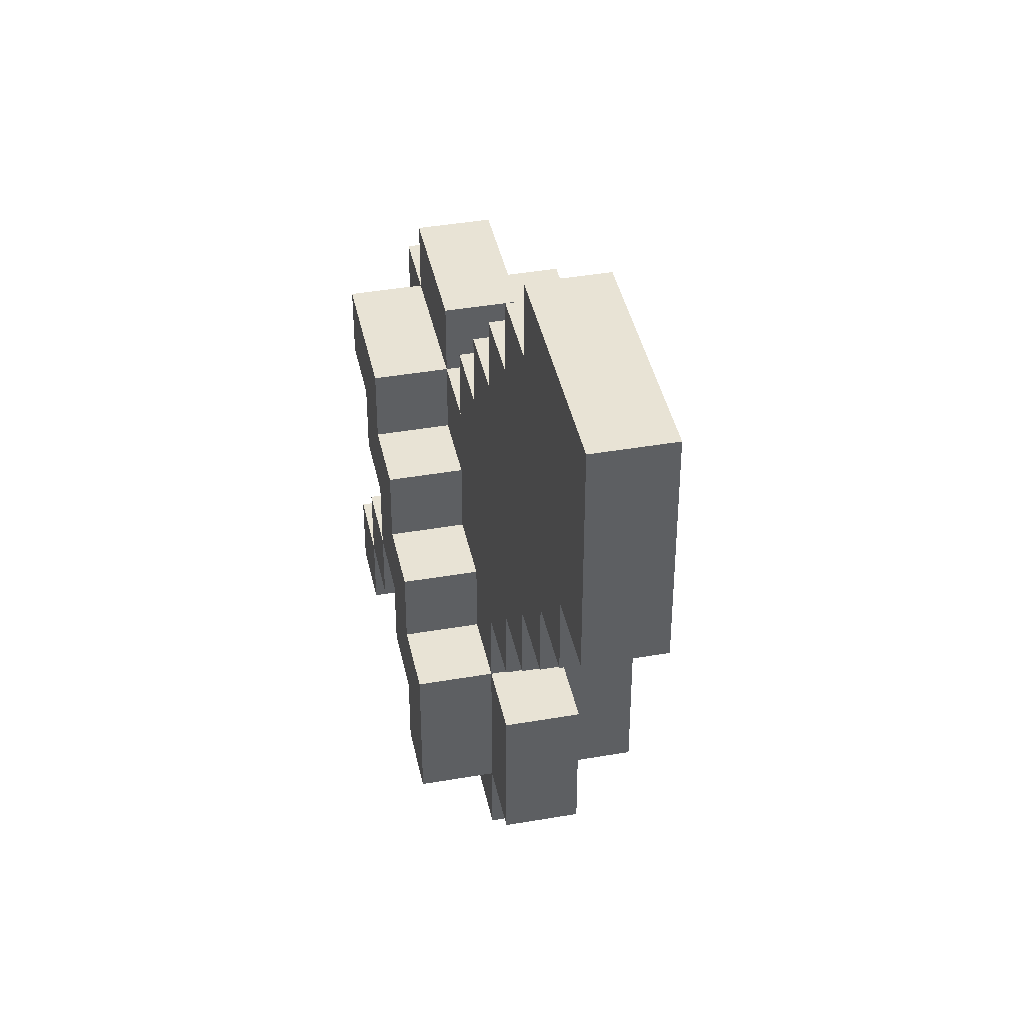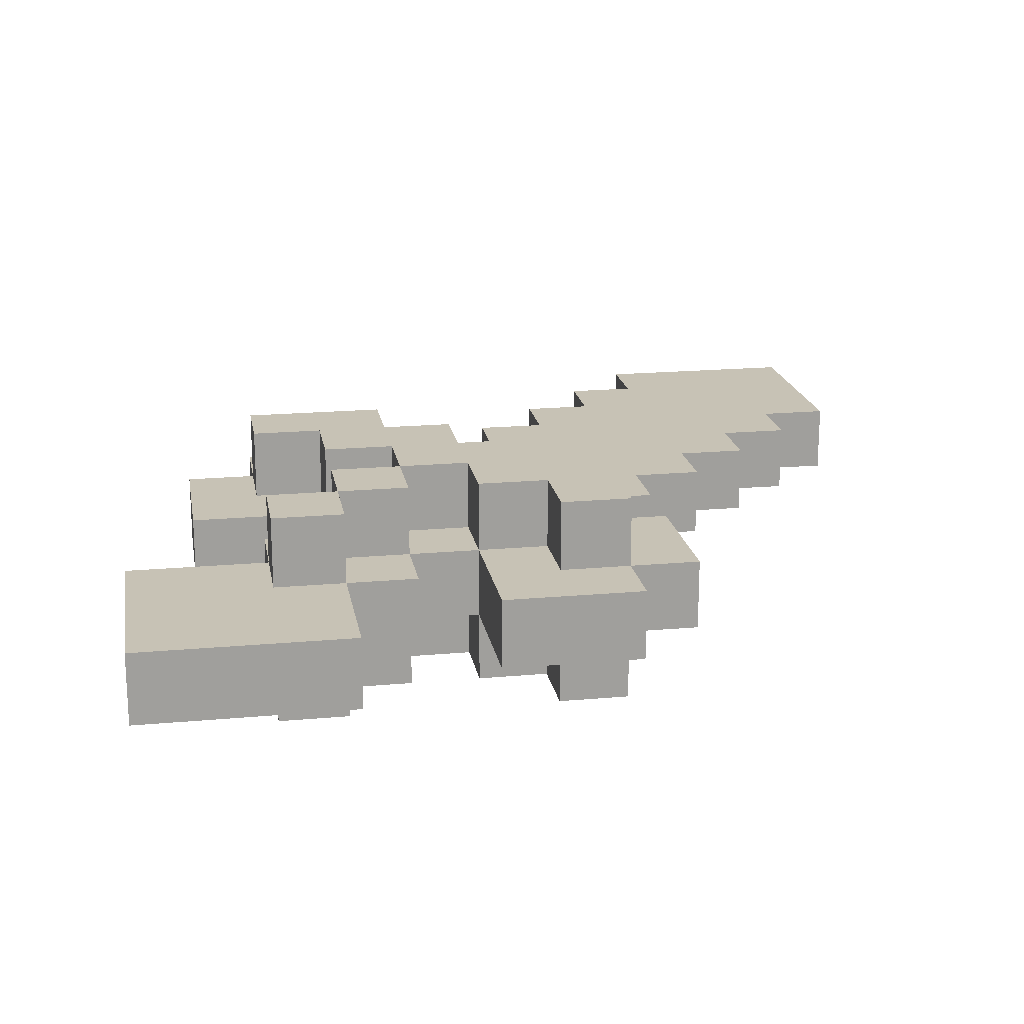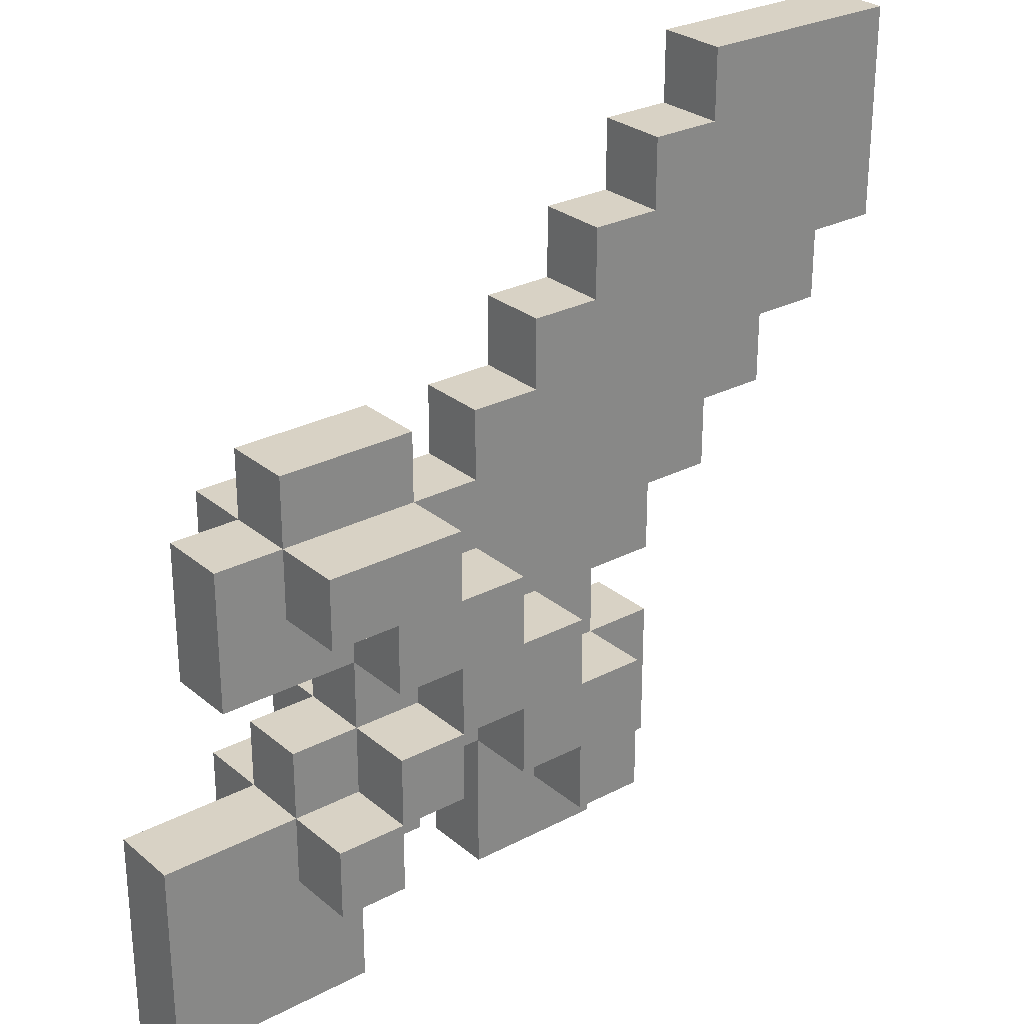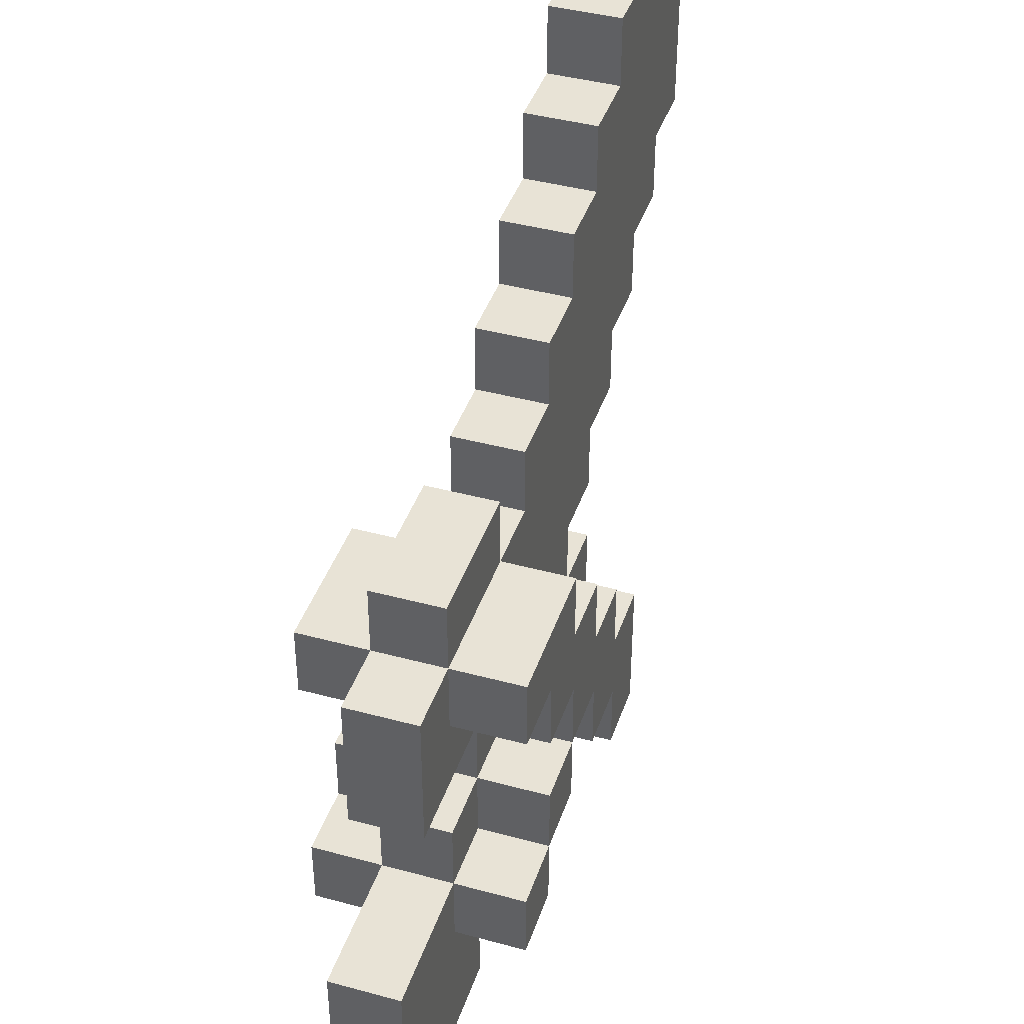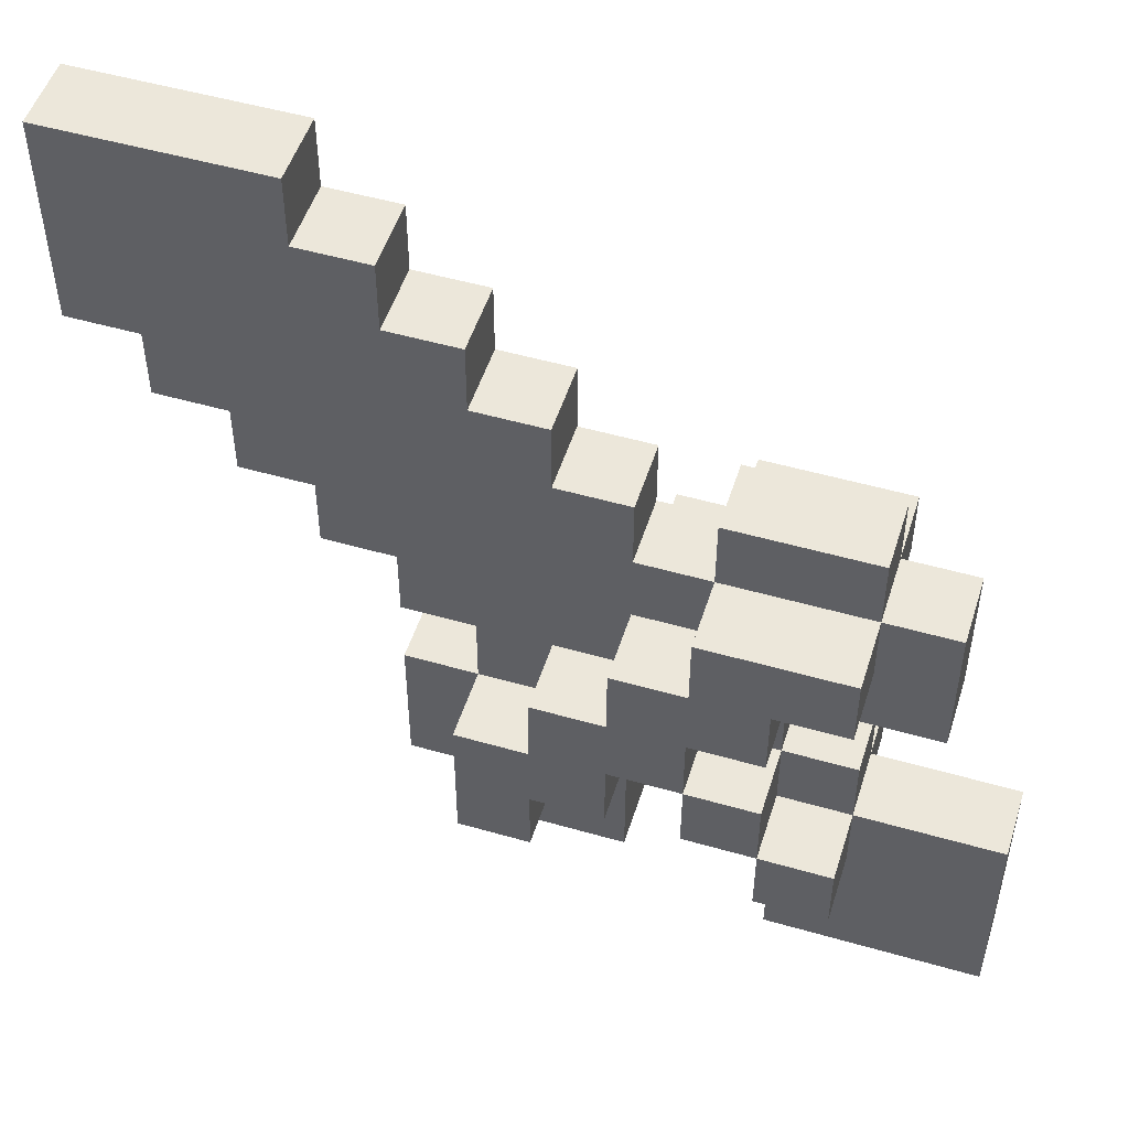
<metadata>
{"format":"obj","ext":"obj","renderer":"f3d","projection":"perspective","resolution":1024,"background":"white","views":[{"elev":41.2,"azim":78.1,"up":"+Y"},{"elev":19.0,"azim":-9.8,"up":"+Z"},{"elev":27.7,"azim":-38.6,"up":"+Y"},{"elev":41.7,"azim":-71.9,"up":"+Y"},{"elev":51.0,"azim":-162.6,"up":"+Y"}]}
</metadata>
<code>
v -8 0 1
v -8 0 -0
v -8 3 1
v -8 3 -0
v -7 5 1
v -7 5 -0
v -7 7 1
v -7 7 -0
v -6 2 2
v -6 2 1
v -6 2 -0
v -6 2 -1
v -6 3 2
v -6 3 1
v -6 3 -0
v -6 3 -1
v -6 4 1
v -6 4 -0
v -6 6 2
v -6 6 1
v -6 6 -0
v -6 6 -1
v -6 7 2
v -6 7 1
v -6 7 -0
v -6 7 -1
v -6 8 1
v -6 8 -0
v -5 3 2
v -5 3 1
v -5 3 -0
v -5 3 -1
v -5 4 2
v -5 4 1
v -5 4 -0
v -5 4 -1
v -5 5 2
v -5 5 1
v -5 5 -0
v -5 5 -1
v -5 6 2
v -5 6 1
v -5 6 -0
v -5 6 -1
v -4 4 2
v -4 4 1
v -4 4 -0
v -4 4 -1
v -4 5 2
v -4 5 1
v -4 5 -0
v -4 5 -1
v -3 1 1
v -3 1 -0
v -3 2 1
v -3 2 -0
v -3 3 2
v -3 3 1
v -3 3 -0
v -3 3 -1
v -3 4 2
v -3 4 1
v -3 4 -0
v -3 4 -1
v -3 7 1
v -3 7 -0
v -3 8 1
v -3 8 -0
v -2 2 2
v -2 2 1
v -2 2 -0
v -2 2 -1
v -2 3 2
v -2 3 1
v -2 3 -0
v -2 3 -1
v -2 8 1
v -2 8 -0
v -2 9 1
v -2 9 -0
v -1 9 1
v -1 9 -0
v -1 10 1
v -1 10 -0
v 0 10 1
v 0 10 -0
v 0 11 1
v 0 11 -0
v 1 11 1
v 1 11 -0
v 1 12 1
v 1 12 -0
v -5 0 1
v -5 0 -0
v -5 2 2
v -5 2 1
v -5 2 -0
v -5 2 -1
v -5 3 2
v -5 3 1
v -5 3 -0
v -5 3 -1
v -4 2 1
v -4 2 -0
v -4 3 2
v -4 3 1
v -4 3 -0
v -4 3 -1
v -4 4 2
v -4 4 1
v -4 4 -0
v -4 4 -1
v -4 6 2
v -4 6 1
v -4 6 -0
v -4 6 -1
v -4 7 2
v -4 7 1
v -4 7 -0
v -4 7 -1
v -4 8 1
v -4 8 -0
v -3 5 2
v -3 5 1
v -3 5 -0
v -3 5 -1
v -3 6 2
v -3 6 1
v -3 6 -0
v -3 6 -1
v -2 4 2
v -2 4 1
v -2 4 -0
v -2 4 -1
v -2 5 2
v -2 5 1
v -2 5 -0
v -2 5 -1
v -1 1 1
v -1 1 -0
v -1 2 2
v -1 2 1
v -1 2 -0
v -1 2 -1
v -1 4 2
v -1 4 1
v -1 4 -0
v -1 4 -1
v -1 5 1
v -1 5 -0
v 0 2 1
v 0 2 -0
v 0 4 1
v 0 4 -0
v 0 5 1
v 0 5 -0
v 0 6 1
v 0 6 -0
v 1 6 1
v 1 6 -0
v 1 7 1
v 1 7 -0
v 2 7 1
v 2 7 -0
v 2 8 1
v 2 8 -0
v 3 8 1
v 3 8 -0
v 3 9 1
v 3 9 -0
v 4 9 1
v 4 9 -0
v 4 12 1
v 4 12 -0
v -6 2 2
v -6 3 2
v -6 6 2
v -6 7 2
v -5 2 2
v -5 3 2
v -5 4 2
v -5 5 2
v -5 6 2
v -4 3 2
v -4 4 2
v -4 5 2
v -4 6 2
v -4 7 2
v -3 3 2
v -3 4 2
v -3 5 2
v -3 6 2
v -2 2 2
v -2 3 2
v -2 4 2
v -2 5 2
v -1 2 2
v -1 4 2
v -8 0 1
v -8 3 1
v -7 0 1
v -7 1 1
v -7 2 1
v -7 5 1
v -7 7 1
v -6 1 1
v -6 2 1
v -6 3 1
v -6 4 1
v -6 6 1
v -6 7 1
v -6 8 1
v -5 0 1
v -5 2 1
v -5 3 1
v -5 4 1
v -5 5 1
v -5 6 1
v -4 2 1
v -4 3 1
v -4 4 1
v -4 5 1
v -4 6 1
v -4 7 1
v -4 8 1
v -3 1 1
v -3 2 1
v -3 3 1
v -3 4 1
v -3 5 1
v -3 6 1
v -3 7 1
v -3 8 1
v -2 2 1
v -2 3 1
v -2 4 1
v -2 5 1
v -2 6 1
v -2 8 1
v -2 9 1
v -1 1 1
v -1 2 1
v -1 4 1
v -1 5 1
v -1 6 1
v -1 7 1
v -1 9 1
v -1 10 1
v 0 2 1
v 0 4 1
v 0 5 1
v 0 6 1
v 0 7 1
v 0 8 1
v 0 10 1
v 0 11 1
v 1 6 1
v 1 7 1
v 1 8 1
v 1 9 1
v 1 11 1
v 1 12 1
v 2 7 1
v 2 8 1
v 2 9 1
v 2 11 1
v 3 8 1
v 3 9 1
v 3 11 1
v 3 12 1
v 4 9 1
v 4 12 1
v -8 0 -0
v -8 3 -0
v -7 0 -0
v -7 1 -0
v -7 2 -0
v -7 5 -0
v -7 7 -0
v -6 1 -0
v -6 2 -0
v -6 3 -0
v -6 4 -0
v -6 6 -0
v -6 7 -0
v -6 8 -0
v -5 0 -0
v -5 2 -0
v -5 3 -0
v -5 4 -0
v -5 5 -0
v -5 6 -0
v -4 2 -0
v -4 3 -0
v -4 4 -0
v -4 5 -0
v -4 6 -0
v -4 7 -0
v -4 8 -0
v -3 1 -0
v -3 2 -0
v -3 3 -0
v -3 4 -0
v -3 5 -0
v -3 6 -0
v -3 7 -0
v -3 8 -0
v -2 2 -0
v -2 3 -0
v -2 4 -0
v -2 5 -0
v -2 6 -0
v -2 8 -0
v -2 9 -0
v -1 1 -0
v -1 2 -0
v -1 4 -0
v -1 5 -0
v -1 6 -0
v -1 7 -0
v -1 9 -0
v -1 10 -0
v 0 2 -0
v 0 4 -0
v 0 5 -0
v 0 6 -0
v 0 7 -0
v 0 8 -0
v 0 10 -0
v 0 11 -0
v 1 6 -0
v 1 7 -0
v 1 8 -0
v 1 9 -0
v 1 11 -0
v 1 12 -0
v 2 7 -0
v 2 8 -0
v 2 9 -0
v 2 11 -0
v 3 8 -0
v 3 9 -0
v 3 11 -0
v 3 12 -0
v 4 9 -0
v 4 12 -0
v -6 2 -1
v -6 3 -1
v -6 6 -1
v -6 7 -1
v -5 2 -1
v -5 3 -1
v -5 4 -1
v -5 5 -1
v -5 6 -1
v -4 3 -1
v -4 4 -1
v -4 5 -1
v -4 6 -1
v -4 7 -1
v -3 3 -1
v -3 4 -1
v -3 5 -1
v -3 6 -1
v -2 2 -1
v -2 3 -1
v -2 4 -1
v -2 5 -1
v -1 2 -1
v -1 4 -1
v -8 0 1
v -7 0 1
v -5 0 1
v -8 0 -0
v -7 0 -0
v -5 0 -0
v -3 1 1
v -1 1 1
v -3 1 -0
v -1 1 -0
v -6 2 2
v -5 2 2
v -2 2 2
v -1 2 2
v -6 2 1
v -5 2 1
v -4 2 1
v -2 2 1
v -1 2 1
v 0 2 1
v -6 2 -0
v -5 2 -0
v -4 2 -0
v -2 2 -0
v -1 2 -0
v 0 2 -0
v -6 2 -1
v -5 2 -1
v -2 2 -1
v -1 2 -1
v -5 3 2
v -4 3 2
v -3 3 2
v -2 3 2
v -5 3 1
v -4 3 1
v -3 3 1
v -2 3 1
v -5 3 -0
v -4 3 -0
v -3 3 -0
v -2 3 -0
v -5 3 -1
v -4 3 -1
v -3 3 -1
v -2 3 -1
v -4 4 2
v -3 4 2
v -4 4 1
v -3 4 1
v -4 4 -0
v -3 4 -0
v -4 4 -1
v -3 4 -1
v -5 5 2
v -4 5 2
v -7 5 1
v -5 5 1
v -4 5 1
v -1 5 1
v 0 5 1
v -7 5 -0
v -5 5 -0
v -4 5 -0
v -1 5 -0
v 0 5 -0
v -5 5 -1
v -4 5 -1
v -6 6 2
v -5 6 2
v -6 6 1
v -5 6 1
v 0 6 1
v 1 6 1
v -6 6 -0
v -5 6 -0
v 0 6 -0
v 1 6 -0
v -6 6 -1
v -5 6 -1
v 1 7 1
v 2 7 1
v 1 7 -0
v 2 7 -0
v 2 8 1
v 3 8 1
v 2 8 -0
v 3 8 -0
v 3 9 1
v 4 9 1
v 3 9 -0
v 4 9 -0
v -6 3 2
v -5 3 2
v -8 3 1
v -6 3 1
v -5 3 1
v -8 3 -0
v -6 3 -0
v -5 3 -0
v -6 3 -1
v -5 3 -1
v -5 4 2
v -4 4 2
v -2 4 2
v -1 4 2
v -6 4 1
v -5 4 1
v -4 4 1
v -2 4 1
v -1 4 1
v 0 4 1
v -6 4 -0
v -5 4 -0
v -4 4 -0
v -2 4 -0
v -1 4 -0
v 0 4 -0
v -5 4 -1
v -4 4 -1
v -2 4 -1
v -1 4 -1
v -3 5 2
v -2 5 2
v -3 5 1
v -2 5 1
v -3 5 -0
v -2 5 -0
v -3 5 -1
v -2 5 -1
v -4 6 2
v -3 6 2
v -4 6 1
v -3 6 1
v -4 6 -0
v -3 6 -0
v -4 6 -1
v -3 6 -1
v -6 7 2
v -4 7 2
v -7 7 1
v -6 7 1
v -4 7 1
v -3 7 1
v -7 7 -0
v -6 7 -0
v -4 7 -0
v -3 7 -0
v -6 7 -1
v -4 7 -1
v -6 8 1
v -4 8 1
v -3 8 1
v -2 8 1
v -6 8 -0
v -4 8 -0
v -3 8 -0
v -2 8 -0
v -2 9 1
v -1 9 1
v -2 9 -0
v -1 9 -0
v -1 10 1
v 0 10 1
v -1 10 -0
v 0 10 -0
v 0 11 1
v 1 11 1
v 0 11 -0
v 1 11 -0
v 1 12 1
v 3 12 1
v 4 12 1
v 1 12 -0
v 3 12 -0
v 4 12 -0
f 3 2 1
f 4 2 3
f 7 6 5
f 8 6 7
f 13 10 9
f 14 10 13
f 15 12 11
f 16 12 15
f 17 15 14
f 18 15 17
f 23 20 19
f 24 20 23
f 25 22 21
f 26 22 25
f 27 25 24
f 28 25 27
f 33 30 29
f 34 30 33
f 35 32 31
f 36 32 35
f 38 35 34
f 39 35 38
f 41 38 37
f 42 38 41
f 43 40 39
f 44 40 43
f 49 46 45
f 50 46 49
f 51 48 47
f 52 48 51
f 55 54 53
f 56 54 55
f 58 56 55
f 59 56 58
f 61 58 57
f 62 58 61
f 63 60 59
f 64 60 63
f 67 66 65
f 68 66 67
f 73 70 69
f 74 70 73
f 75 72 71
f 76 72 75
f 79 78 77
f 80 78 79
f 83 82 81
f 84 82 83
f 87 86 85
f 88 86 87
f 91 90 89
f 92 90 91
f 93 94 96
f 96 94 97
f 95 96 99
f 99 96 100
f 97 98 101
f 101 98 102
f 103 104 106
f 106 104 107
f 105 106 109
f 109 106 110
f 107 108 111
f 111 108 112
f 113 114 117
f 117 114 118
f 115 116 119
f 119 116 120
f 118 119 121
f 121 119 122
f 123 124 127
f 127 124 128
f 125 126 129
f 129 126 130
f 131 132 135
f 135 132 136
f 133 134 137
f 137 134 138
f 139 140 142
f 142 140 143
f 141 142 145
f 145 142 146
f 143 144 147
f 147 144 148
f 146 147 149
f 149 147 150
f 151 152 153
f 153 152 154
f 155 156 157
f 157 156 158
f 159 160 161
f 161 160 162
f 163 164 165
f 165 164 166
f 167 168 169
f 169 168 170
f 171 172 173
f 173 172 174
f 179 176 175
f 180 176 179
f 183 178 177
f 184 181 180
f 185 181 184
f 186 183 182
f 187 178 183
f 187 183 186
f 188 178 187
f 190 186 185
f 190 187 186
f 191 187 190
f 192 187 191
f 194 190 189
f 194 191 190
f 195 191 194
f 196 191 195
f 197 194 193
f 197 195 194
f 198 195 197
f 201 200 199
f 202 200 201
f 203 200 202
f 206 202 201
f 206 203 202
f 207 200 203
f 207 203 206
f 208 200 207
f 210 205 204
f 211 205 210
f 213 206 201
f 213 207 206
f 214 207 213
f 215 209 208
f 216 209 215
f 217 210 204
f 218 210 217
f 219 215 214
f 220 215 219
f 221 217 216
f 222 217 221
f 224 212 211
f 225 212 224
f 228 221 220
f 229 221 228
f 231 224 223
f 232 224 231
f 234 227 226
f 234 228 227
f 235 228 234
f 237 233 232
f 237 232 231
f 237 231 230
f 238 233 237
f 239 233 238
f 241 234 226
f 242 234 241
f 243 237 236
f 244 238 237
f 244 237 243
f 245 239 238
f 245 238 244
f 245 240 239
f 246 240 245
f 247 240 246
f 249 243 242
f 250 243 249
f 251 245 244
f 252 246 245
f 252 245 251
f 253 248 247
f 253 246 252
f 253 247 246
f 254 248 253
f 255 248 254
f 257 253 252
f 258 254 253
f 258 253 257
f 259 256 255
f 259 254 258
f 259 255 254
f 260 256 259
f 261 256 260
f 263 259 258
f 264 260 259
f 264 259 263
f 265 262 261
f 265 260 264
f 265 261 260
f 266 262 265
f 267 265 264
f 268 266 265
f 268 265 267
f 269 262 266
f 269 266 268
f 270 262 269
f 271 269 268
f 271 270 269
f 272 270 271
f 273 274 275
f 275 274 276
f 276 274 277
f 275 276 280
f 276 277 280
f 277 274 281
f 280 277 281
f 281 274 282
f 278 279 284
f 284 279 285
f 275 280 287
f 280 281 287
f 287 281 288
f 282 283 289
f 289 283 290
f 278 284 291
f 291 284 292
f 288 289 293
f 293 289 294
f 290 291 295
f 295 291 296
f 285 286 298
f 298 286 299
f 294 295 302
f 302 295 303
f 297 298 305
f 305 298 306
f 300 301 308
f 301 302 308
f 308 302 309
f 306 307 311
f 305 306 311
f 304 305 311
f 311 307 312
f 312 307 313
f 300 308 315
f 315 308 316
f 310 311 317
f 311 312 318
f 317 311 318
f 312 313 319
f 318 312 319
f 313 314 319
f 319 314 320
f 320 314 321
f 316 317 323
f 323 317 324
f 318 319 325
f 319 320 326
f 325 319 326
f 321 322 327
f 326 320 327
f 320 321 327
f 327 322 328
f 328 322 329
f 326 327 331
f 327 328 332
f 331 327 332
f 329 330 333
f 332 328 333
f 328 329 333
f 333 330 334
f 334 330 335
f 332 333 337
f 333 334 338
f 337 333 338
f 335 336 339
f 338 334 339
f 334 335 339
f 339 336 340
f 338 339 341
f 339 340 342
f 341 339 342
f 340 336 343
f 342 340 343
f 343 336 344
f 342 343 345
f 343 344 345
f 345 344 346
f 347 348 351
f 351 348 352
f 349 350 355
f 352 353 356
f 356 353 357
f 354 355 358
f 355 350 359
f 358 355 359
f 359 350 360
f 357 358 362
f 358 359 362
f 362 359 363
f 363 359 364
f 361 362 366
f 362 363 366
f 366 363 367
f 367 363 368
f 365 366 369
f 366 367 369
f 369 367 370
f 374 372 371
f 375 373 372
f 375 372 374
f 376 373 375
f 379 378 377
f 380 378 379
f 385 382 381
f 386 382 385
f 388 384 383
f 389 384 388
f 392 387 386
f 393 387 392
f 395 390 389
f 396 390 395
f 397 392 391
f 398 392 397
f 399 395 394
f 400 395 399
f 405 402 401
f 406 402 405
f 407 404 403
f 408 404 407
f 410 407 406
f 411 407 410
f 413 410 409
f 414 410 413
f 415 412 411
f 416 412 415
f 419 418 417
f 420 418 419
f 423 422 421
f 424 422 423
f 428 426 425
f 429 426 428
f 432 428 427
f 433 428 432
f 435 431 430
f 436 431 435
f 437 434 433
f 438 434 437
f 441 440 439
f 442 440 441
f 447 444 443
f 448 444 447
f 449 446 445
f 450 446 449
f 453 452 451
f 454 452 453
f 457 456 455
f 458 456 457
f 461 460 459
f 462 460 461
f 463 464 466
f 466 464 467
f 465 466 468
f 468 466 469
f 469 470 471
f 471 470 472
f 473 474 478
f 478 474 479
f 475 476 480
f 480 476 481
f 477 478 483
f 483 478 484
f 481 482 487
f 487 482 488
f 484 485 489
f 489 485 490
f 486 487 491
f 491 487 492
f 493 494 495
f 495 494 496
f 497 498 499
f 499 498 500
f 501 502 503
f 503 502 504
f 505 506 507
f 507 506 508
f 509 510 512
f 512 510 513
f 511 512 515
f 515 512 516
f 513 514 517
f 517 514 518
f 516 517 519
f 519 517 520
f 521 522 525
f 525 522 526
f 523 524 527
f 527 524 528
f 529 530 531
f 531 530 532
f 533 534 535
f 535 534 536
f 537 538 539
f 539 538 540
f 541 542 544
f 542 543 545
f 544 542 545
f 545 543 546

</code>
